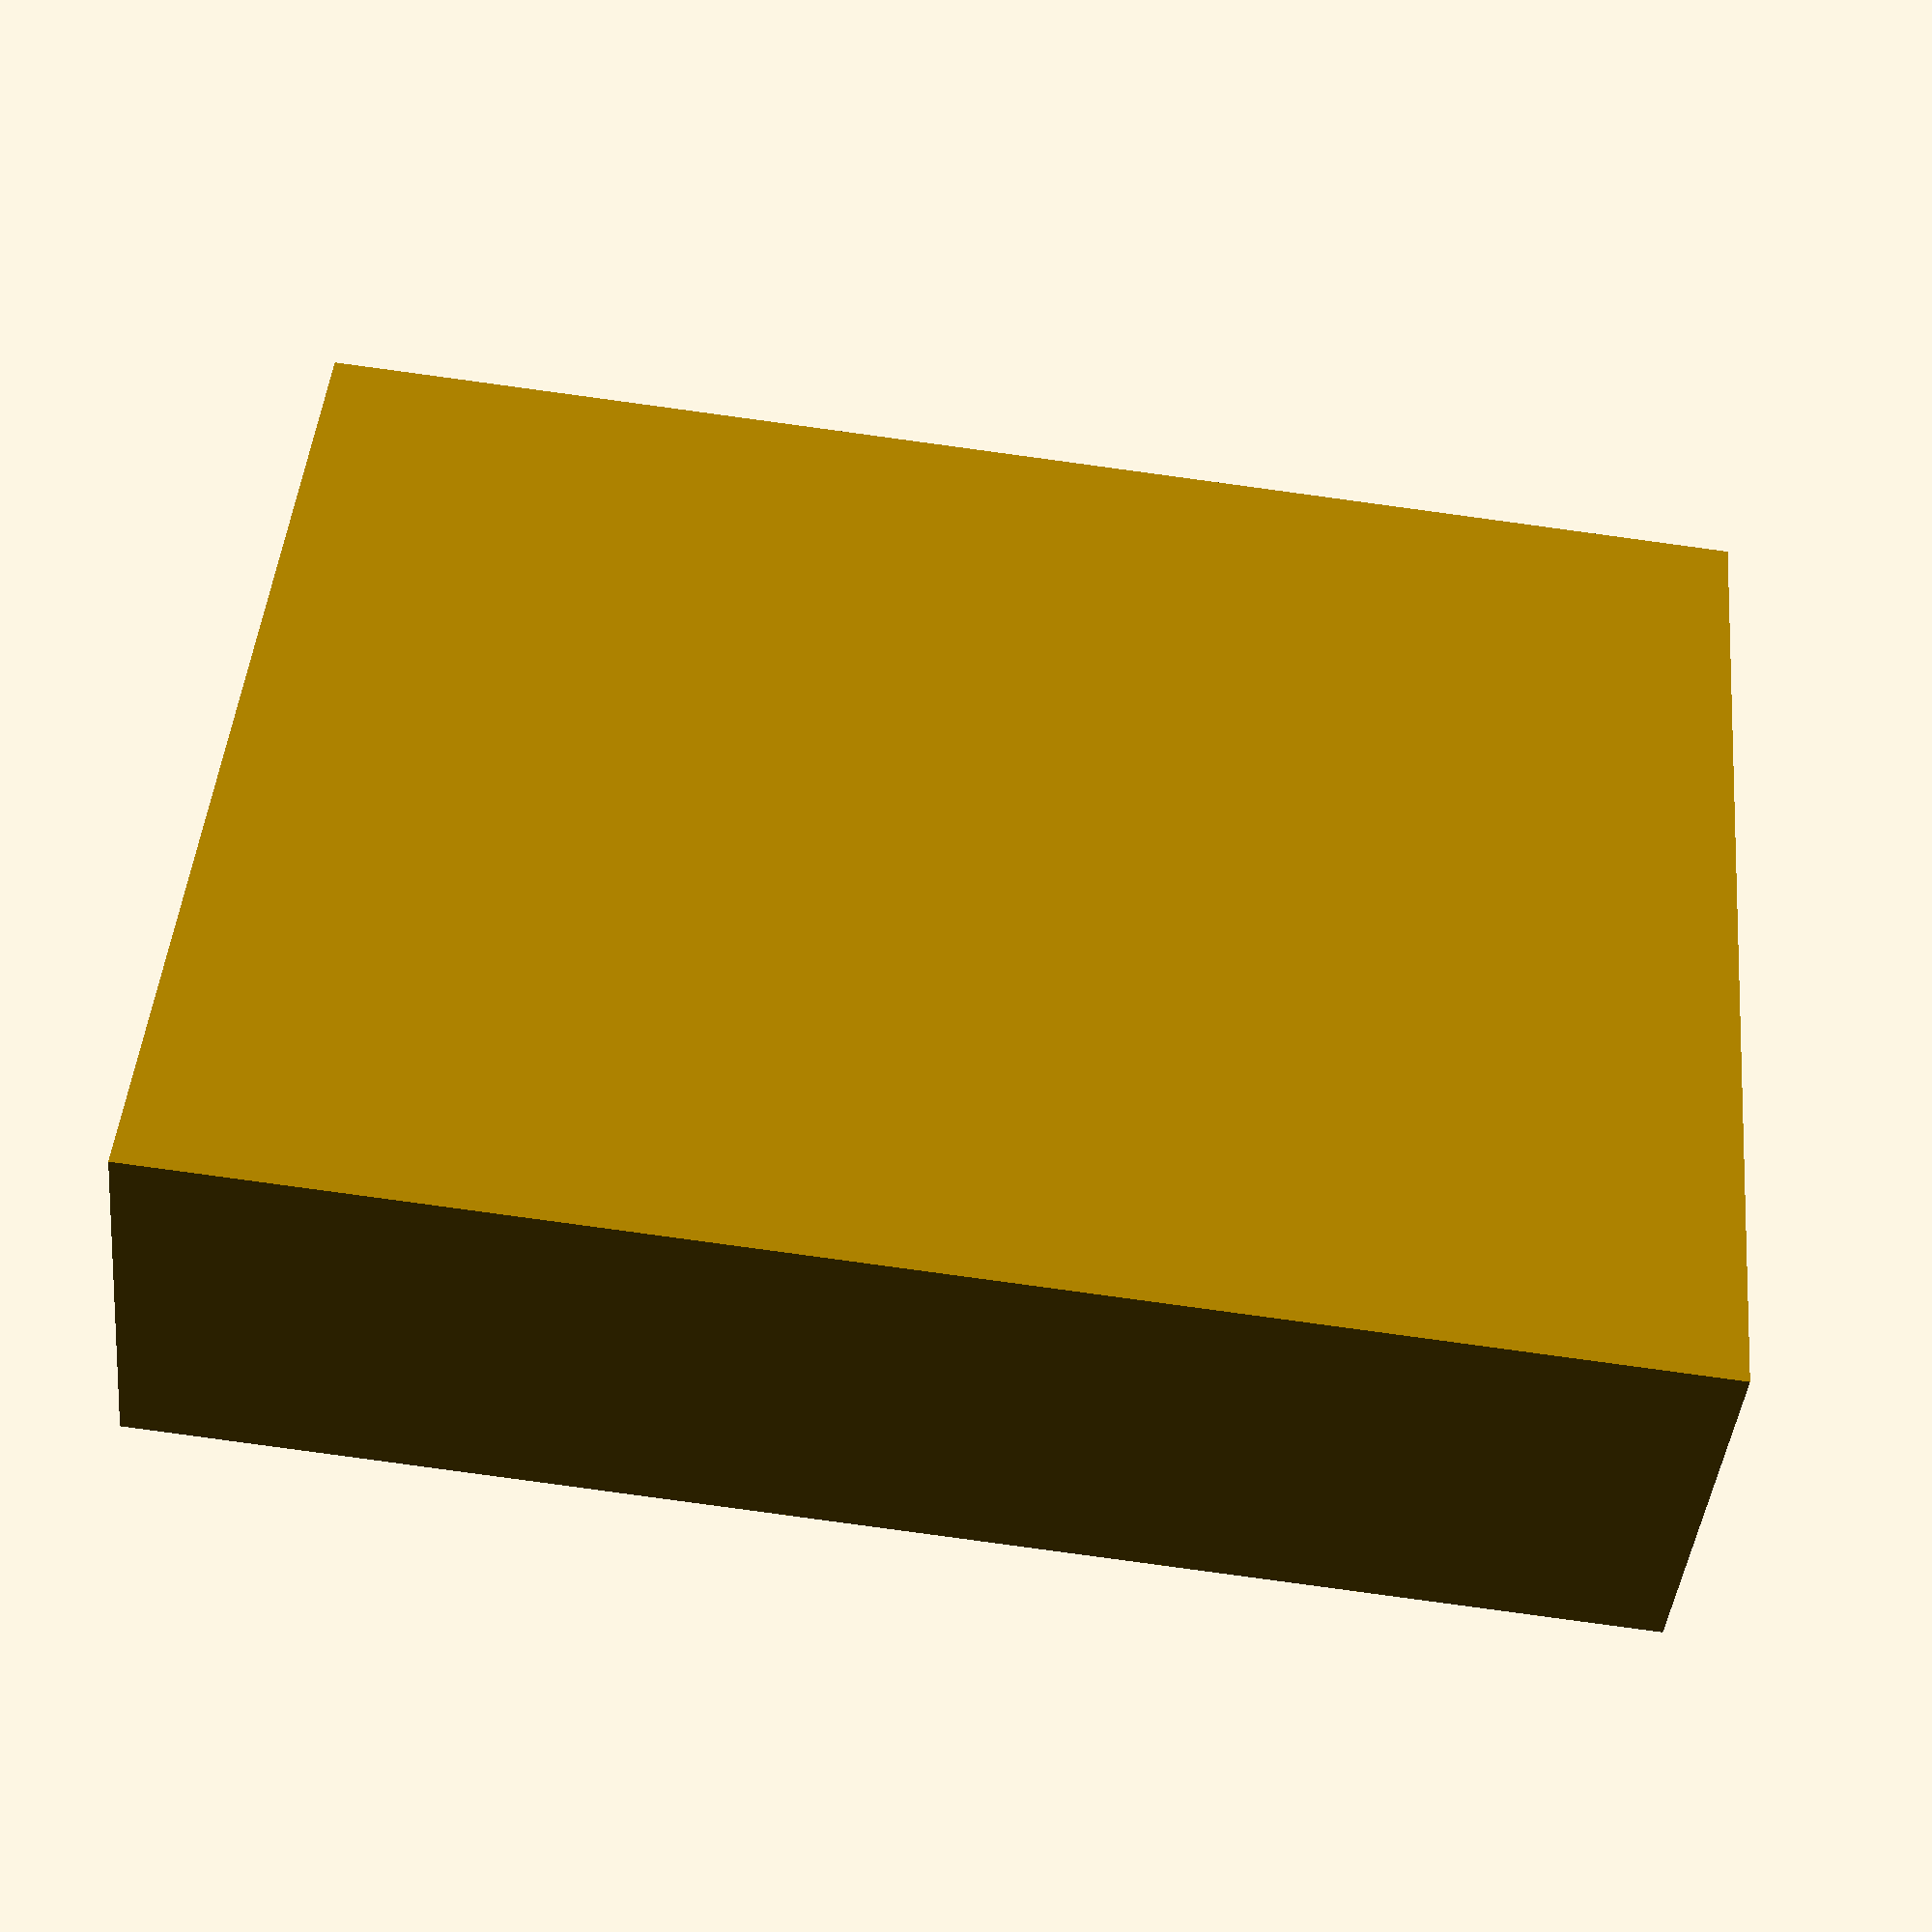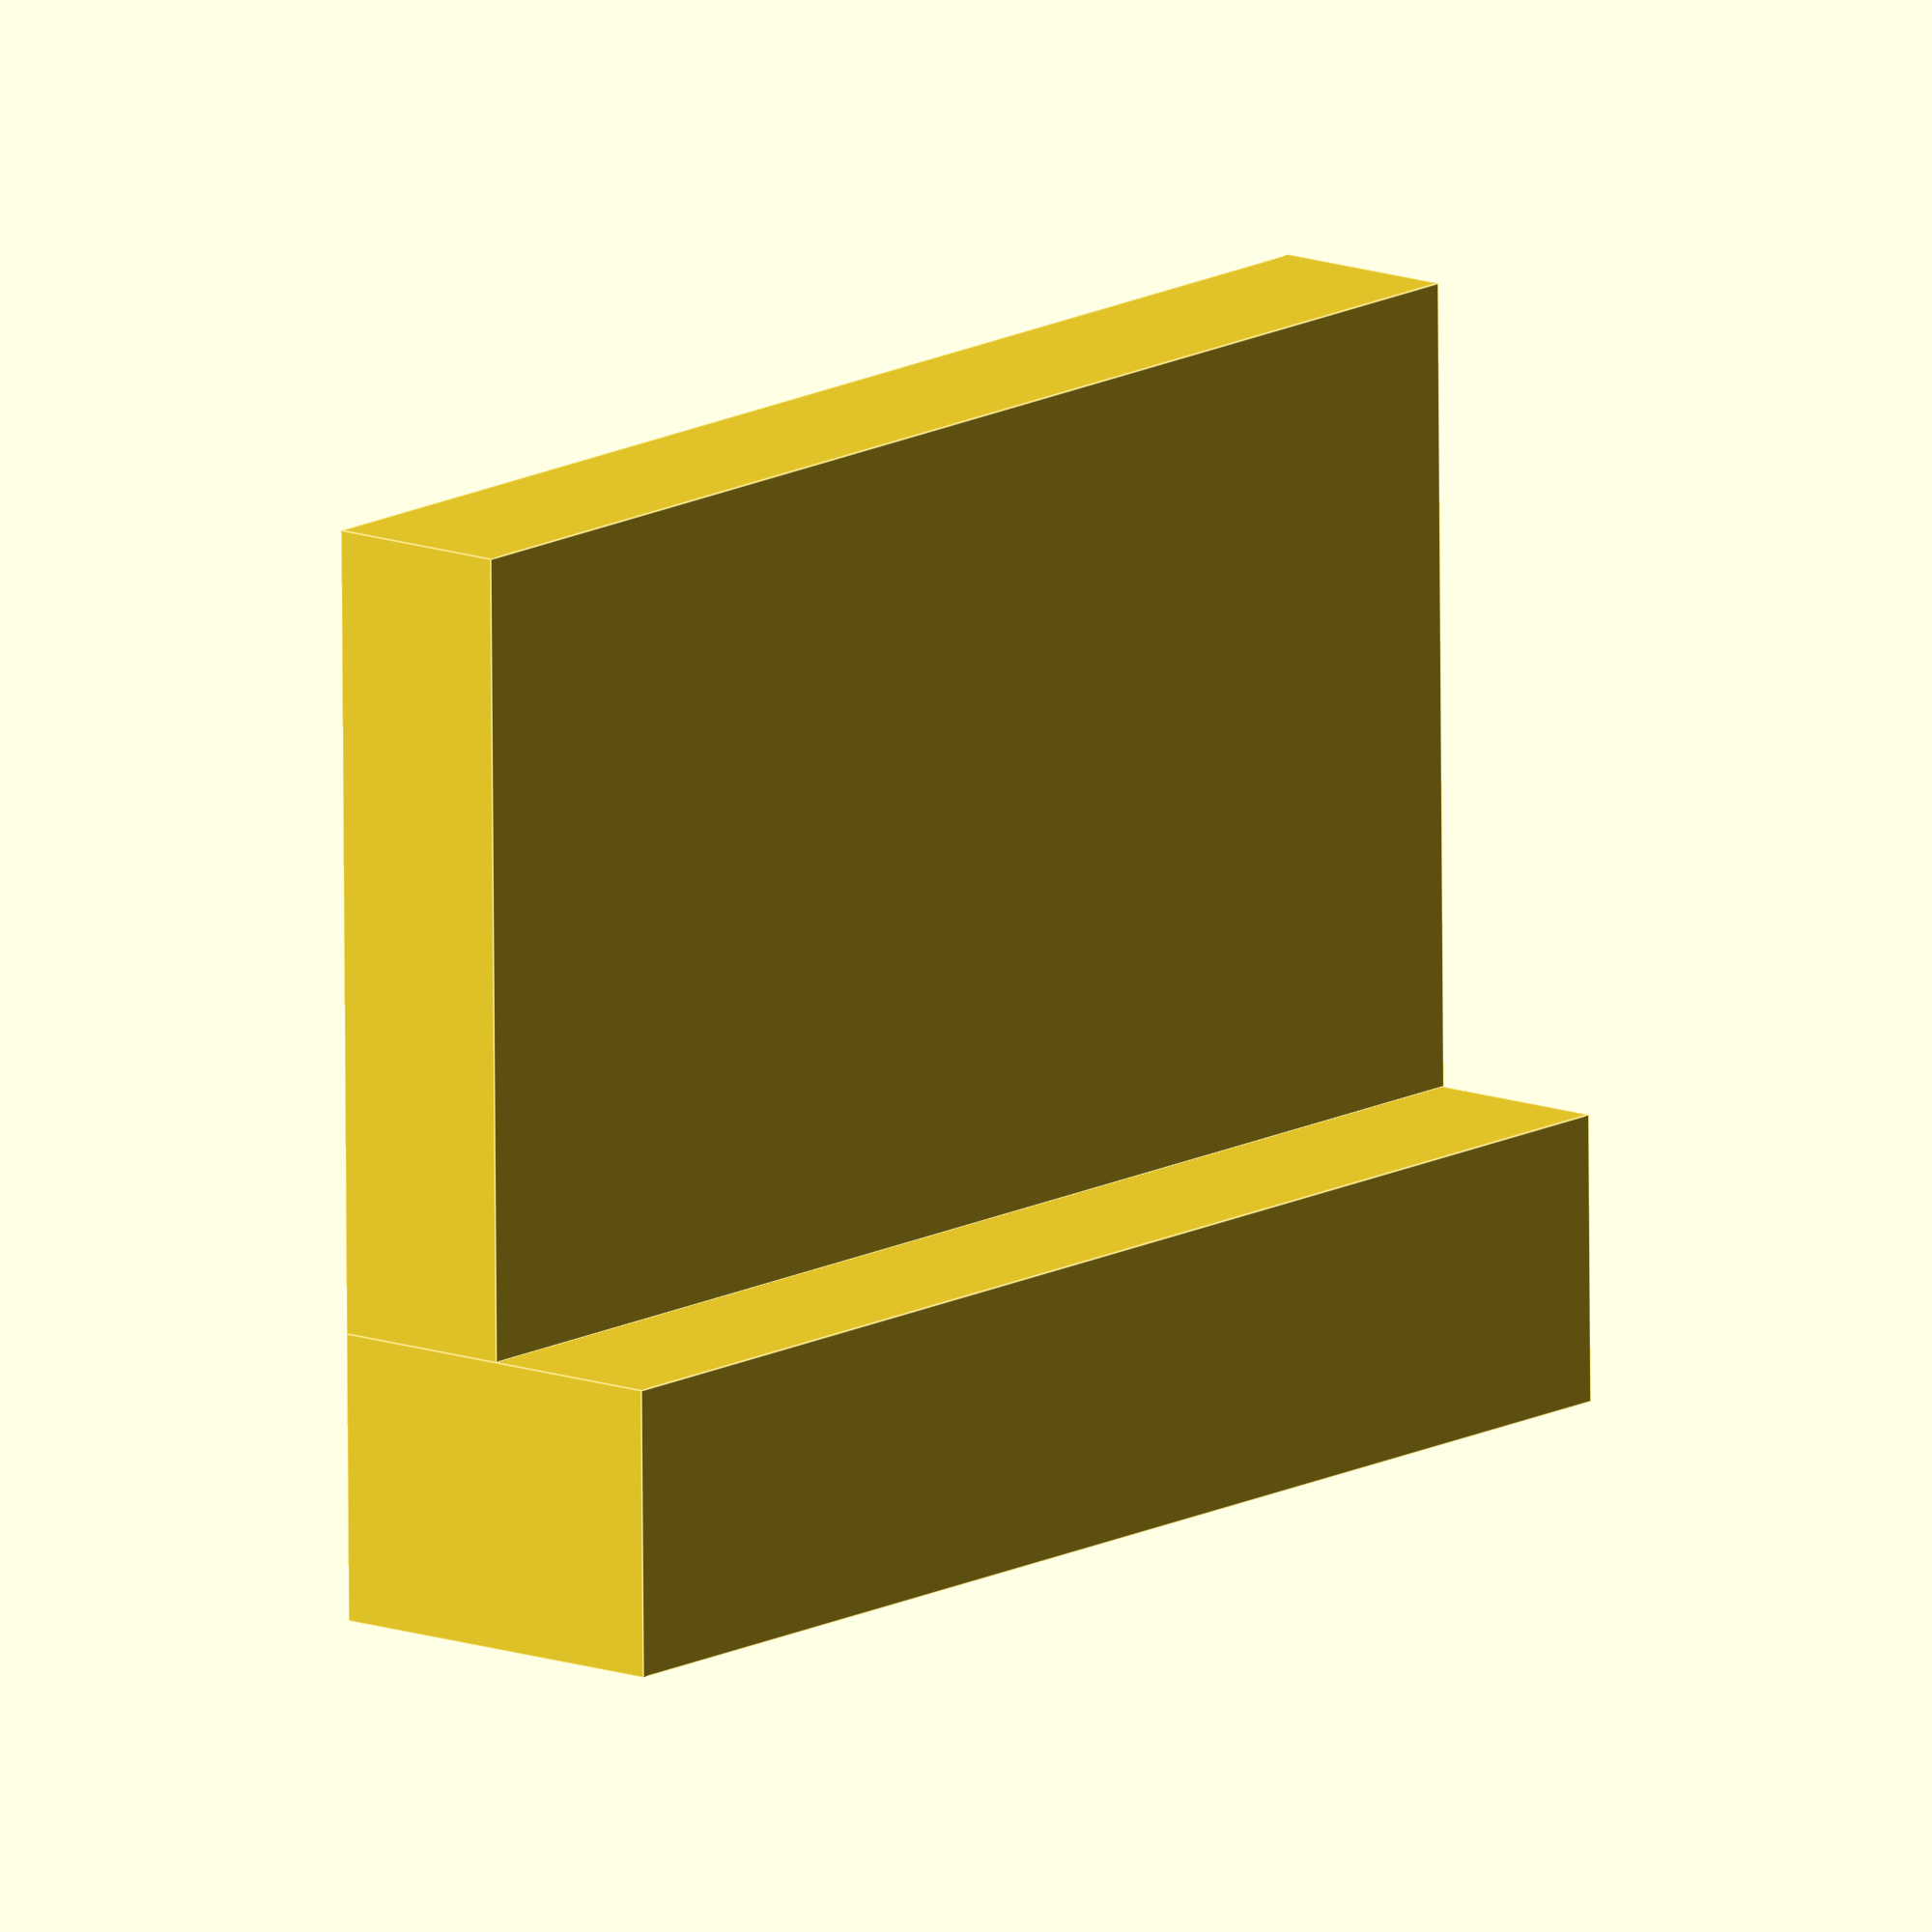
<openscad>
x = 6.6;

x1 = 13;

y = 28;
y1 = 10;

z = 50;


cube([x, y, z]);
translate([0, -y1, 0]) cube([x1, y1, z]);
</openscad>
<views>
elev=85.8 azim=317.7 roll=262.3 proj=p view=solid
elev=165.9 azim=179.5 roll=140.1 proj=o view=edges
</views>
